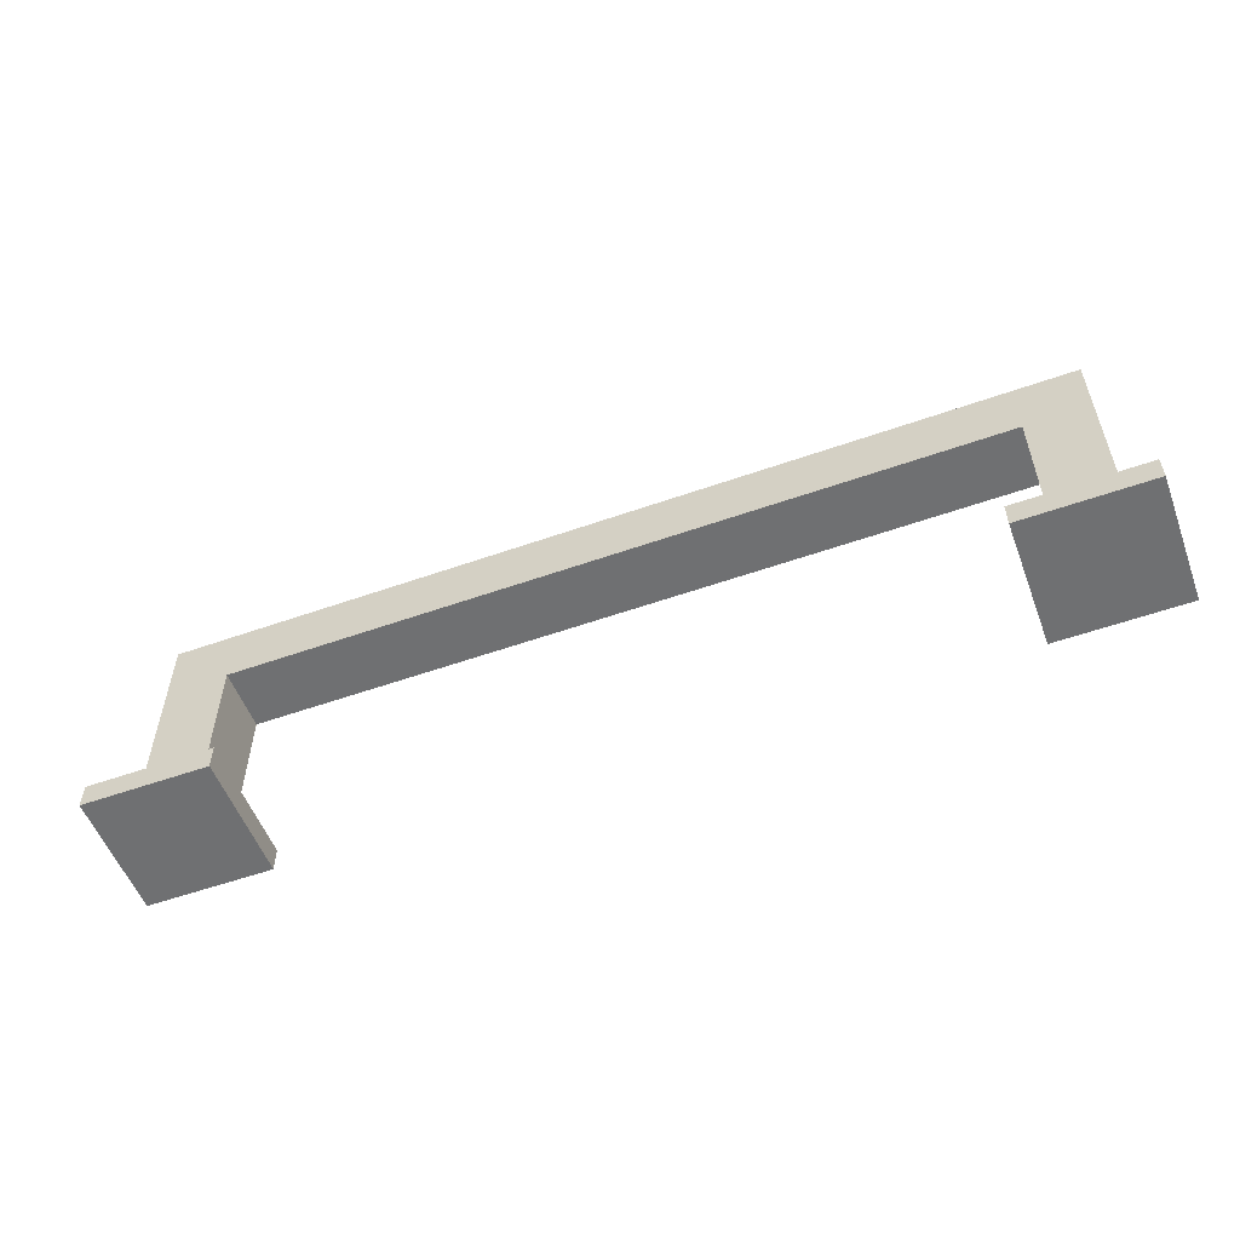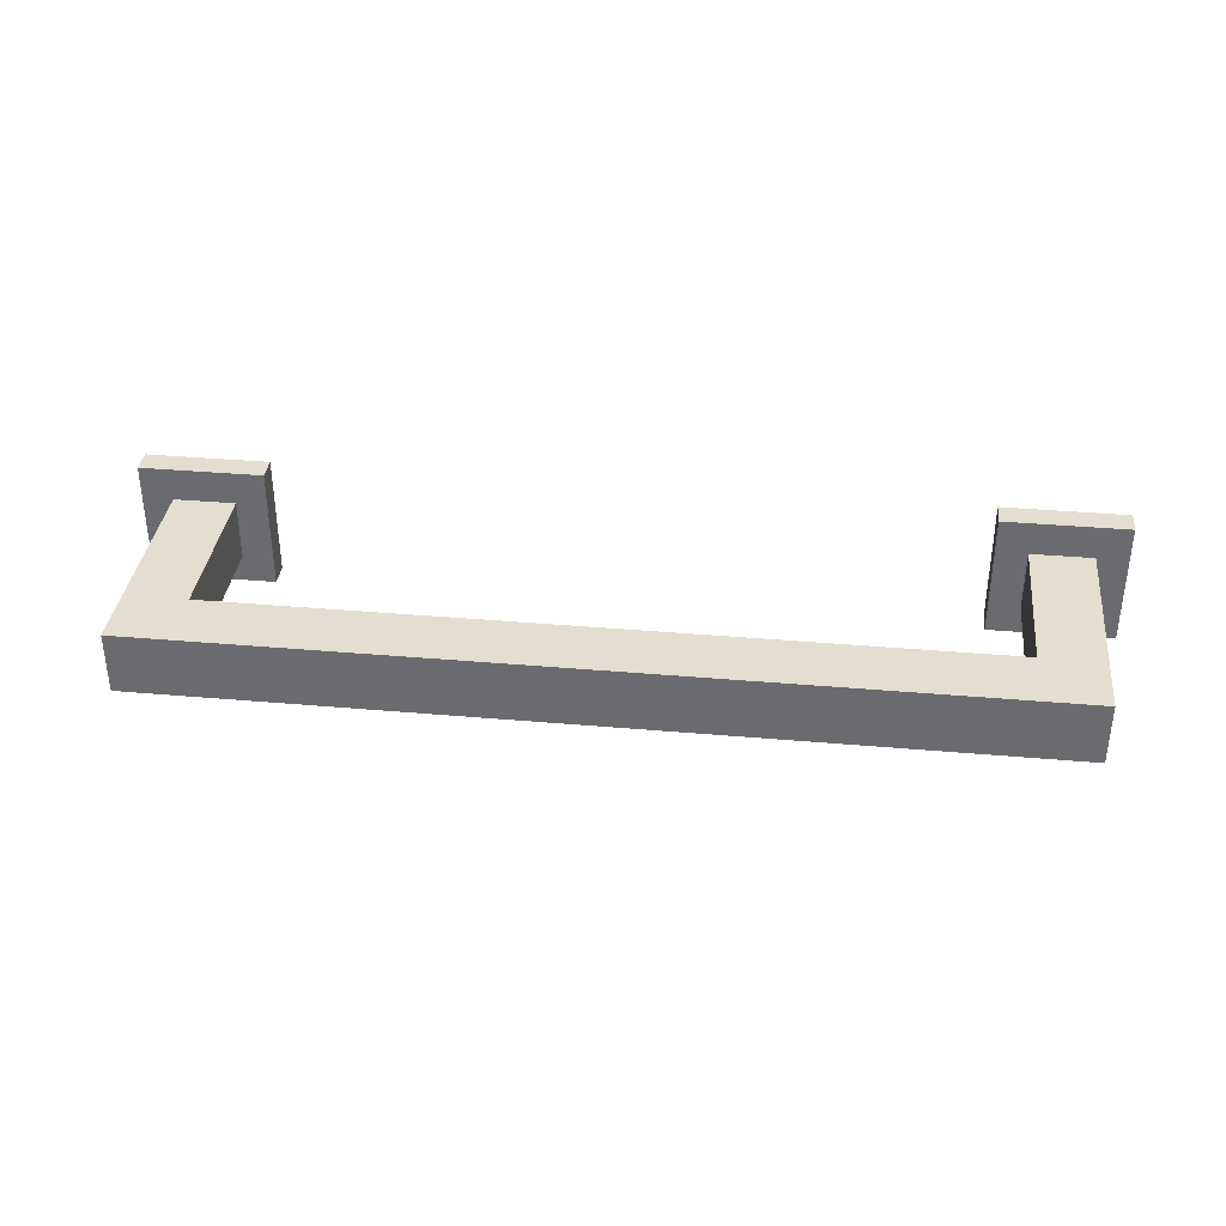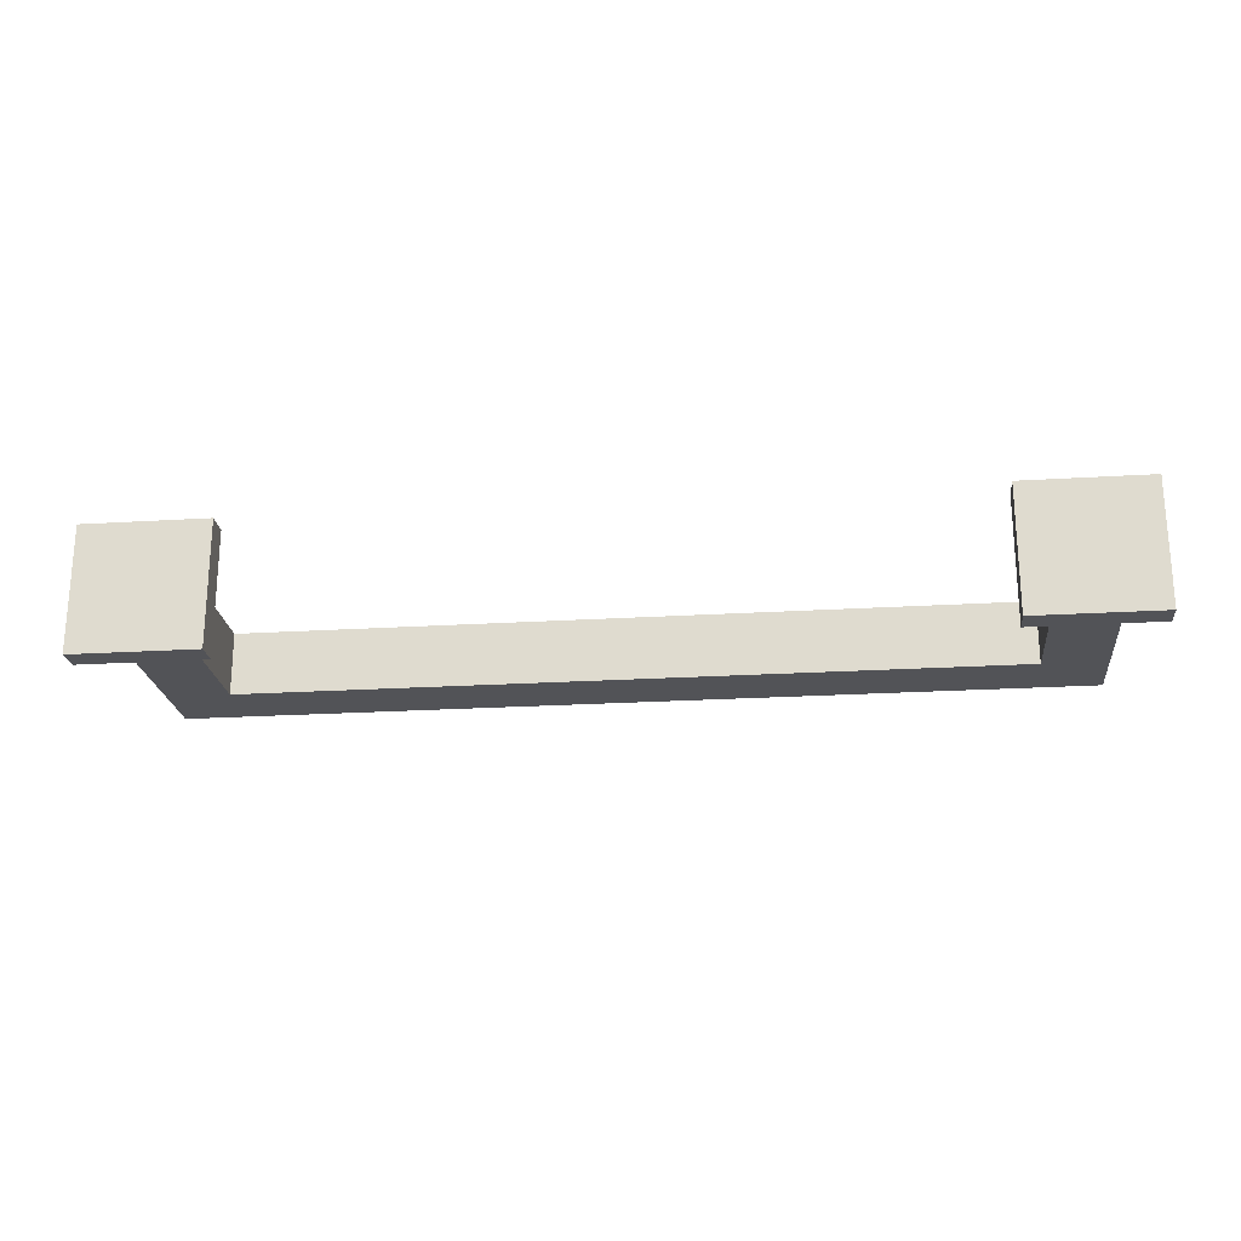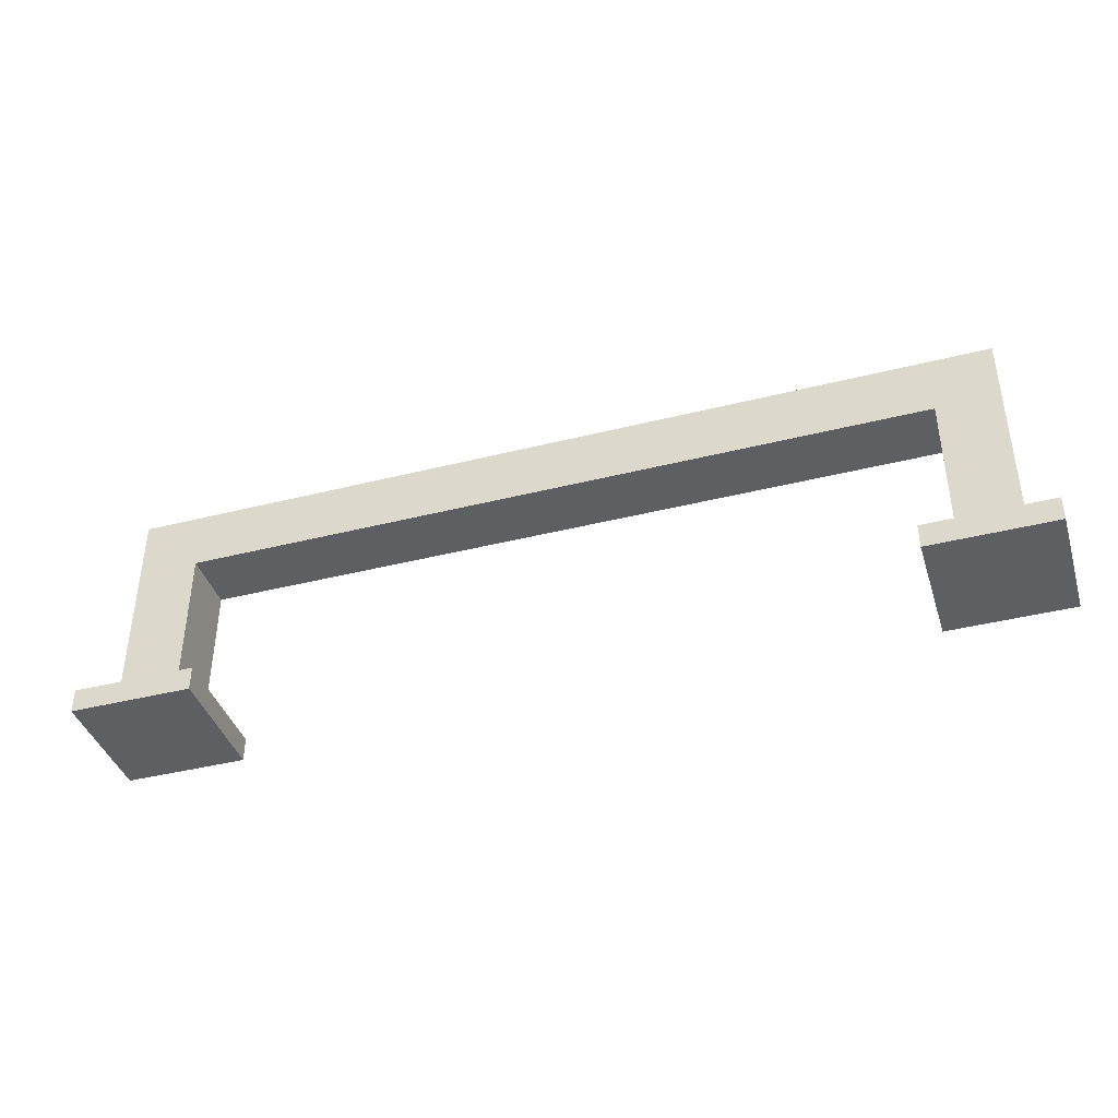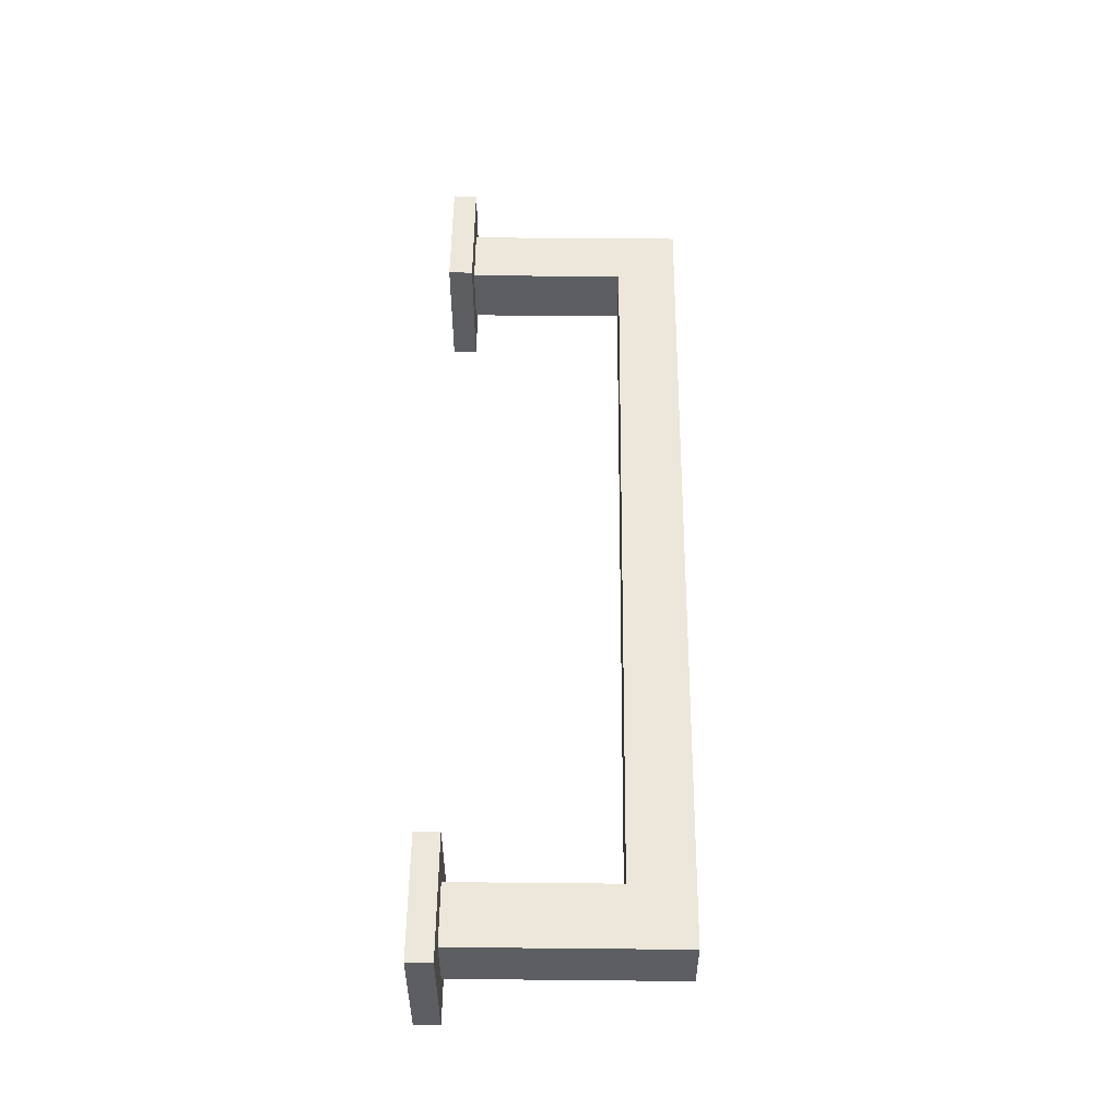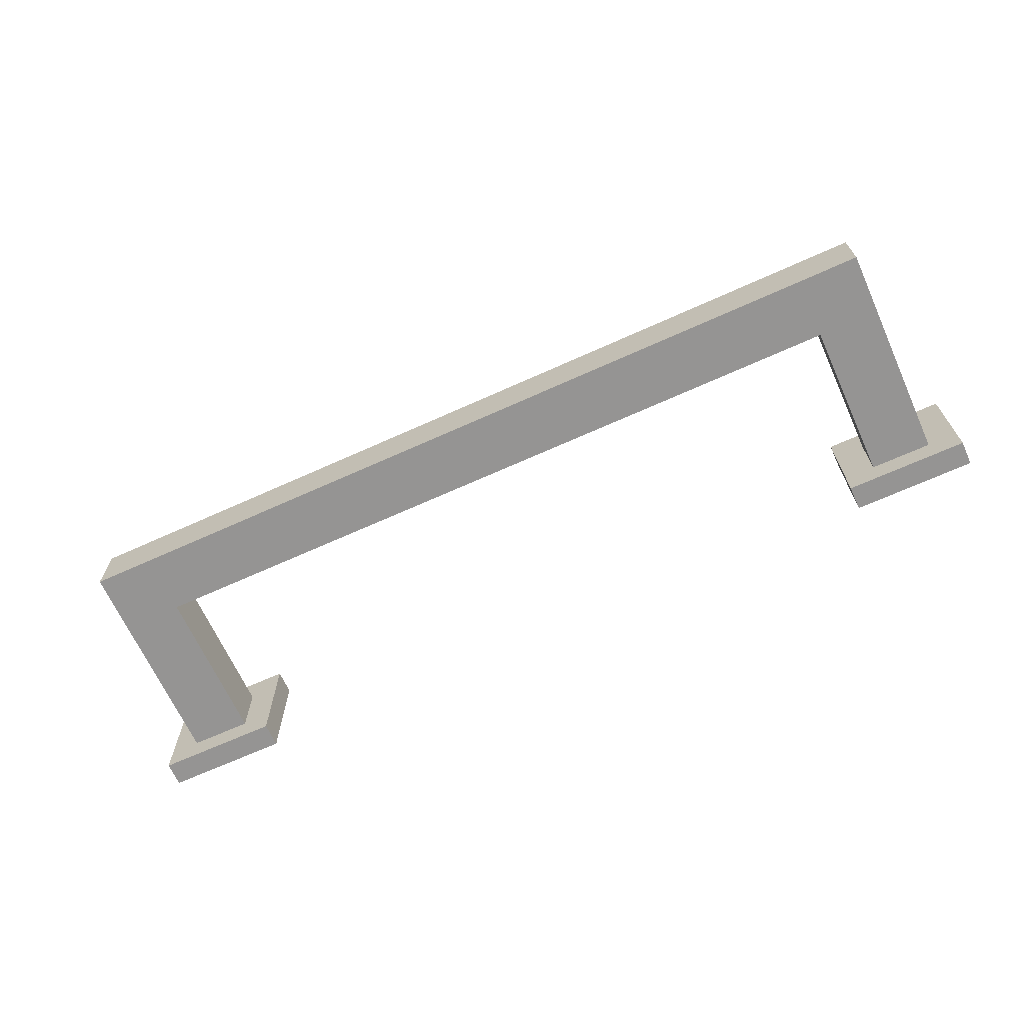
<metadata>
{"format":"obj","ext":"obj","renderer":"f3d","projection":"perspective","resolution":1024,"background":"white","views":[{"elev":-54.8,"azim":20.5,"up":"+Y"},{"elev":35.8,"azim":-173.4,"up":"+Z"},{"elev":-22.4,"azim":6.1,"up":"+Z"},{"elev":-40.4,"azim":-162.8,"up":"+Y"},{"elev":52.3,"azim":90.6,"up":"+Z"},{"elev":-67.2,"azim":-155.6,"up":"+Z"}]}
</metadata>
<code>
o Body
v -35.5 0 -2.5
v -30.5 0 -2.5
v -30.5 0 2.5
v -35.5 0 2.5
v -38 -0 -4.771
v -38 0 5.229
v -28 -0 -4.771
v -28 0 5.229
v -28 2 5.229
v -38 2 5.229
v -38 2 -4.771
v -28 2 -4.771
v -35.5 2 2.5
v -35.5 2 -2.5
v -30.5 2 -2.5
v -30.5 2 2.5
v 35.5 2 2.5
v 30.5 15 2.5
v 30.5 2 2.5
v 35.5 20 2.5
v -30.5 15 2.5
v -35.5 20 2.5
v -30.5 15 -2.5
v 30.5 15 -2.5
v 35.5 2 -2.5
v 30.5 2 -2.5
v 35.5 20 -2.5
v -35.5 20 -2.5
v 28 2 -4.771
v 28 2 5.229
v 38 2 -4.771
v 38 2 5.229
v 28 0 5.229
v 38 0 5.229
v 28 -0 -4.771
v 38 -0 -4.771
v 30.5 0 -2.5
v 30.5 0 2.5
v 35.5 0 -2.5
v 35.5 0 2.5
f 1 2 3
f 1 3 4
f 1 4 5
f 4 6 5
f 1 7 2
f 5 7 1
f 7 3 2
f 3 8 4
f 4 8 6
f 7 8 3
f 6 9 10
f 6 8 9
f 5 10 11
f 5 6 10
f 8 12 9
f 8 7 12
f 7 11 12
f 7 5 11
f 13 14 11
f 10 13 11
f 12 14 15
f 12 11 14
f 16 12 15
f 9 16 13
f 9 13 10
f 9 12 16
f 17 18 19
f 20 18 17
f 16 21 13
f 21 22 13
f 20 22 18
f 18 22 21
f 15 21 16
f 15 23 21
f 24 25 26
f 24 27 25
f 23 15 14
f 28 23 14
f 28 27 24
f 28 24 23
f 28 13 22
f 28 14 13
f 23 24 18
f 23 18 21
f 24 19 18
f 24 26 19
f 19 26 29
f 30 19 29
f 31 26 25
f 31 29 26
f 17 31 25
f 32 17 19
f 32 19 30
f 32 31 17
f 25 20 17
f 25 27 20
f 27 28 22
f 27 22 20
f 33 32 30
f 33 34 32
f 35 30 29
f 35 33 30
f 34 31 32
f 34 36 31
f 36 29 31
f 36 35 29
f 37 38 35
f 38 33 35
f 37 36 39
f 35 36 37
f 36 40 39
f 40 34 38
f 38 34 33
f 36 34 40
f 37 39 40
f 37 40 38

</code>
